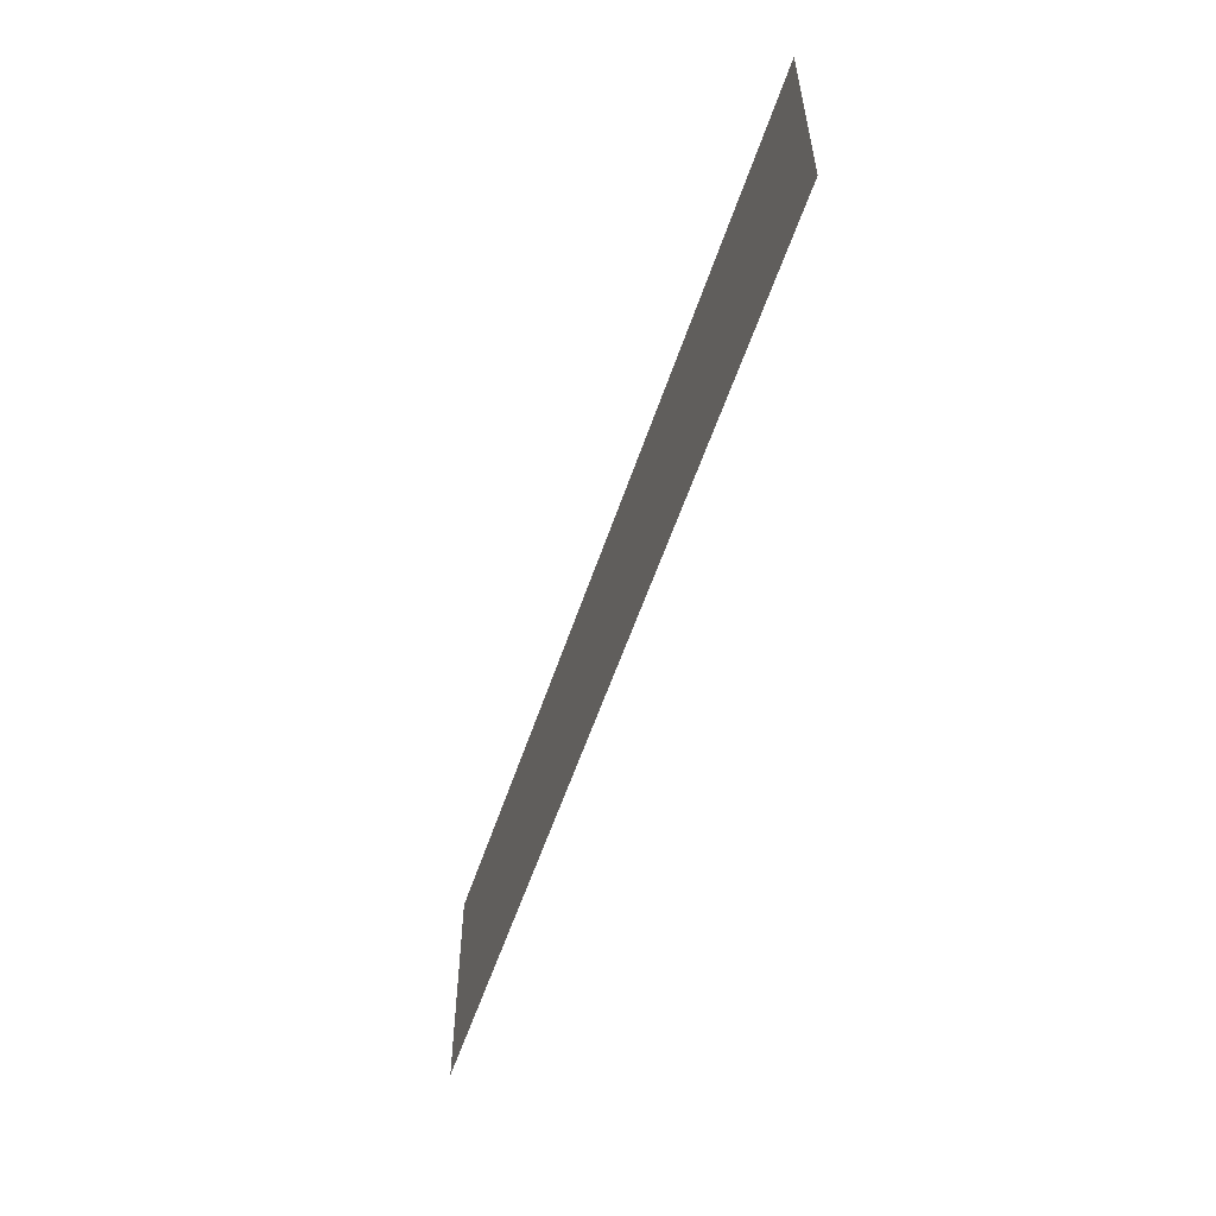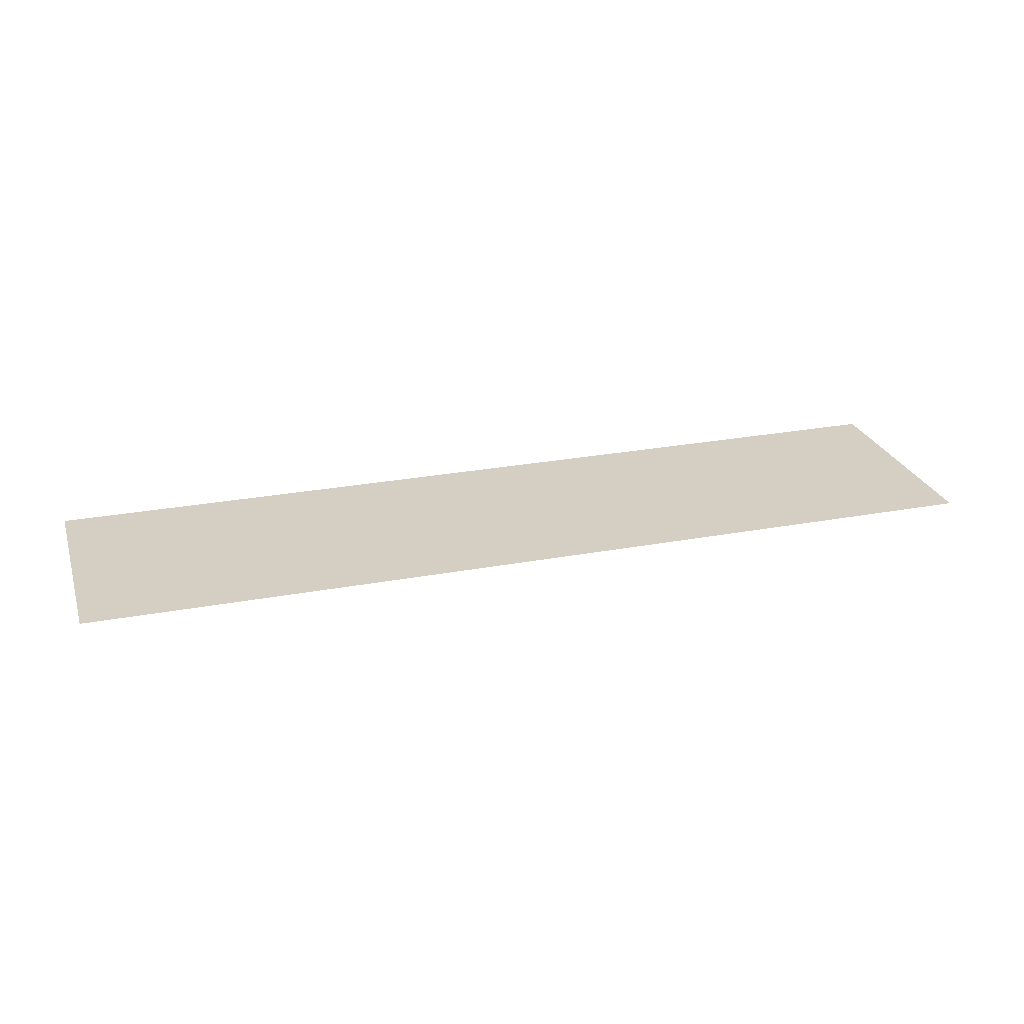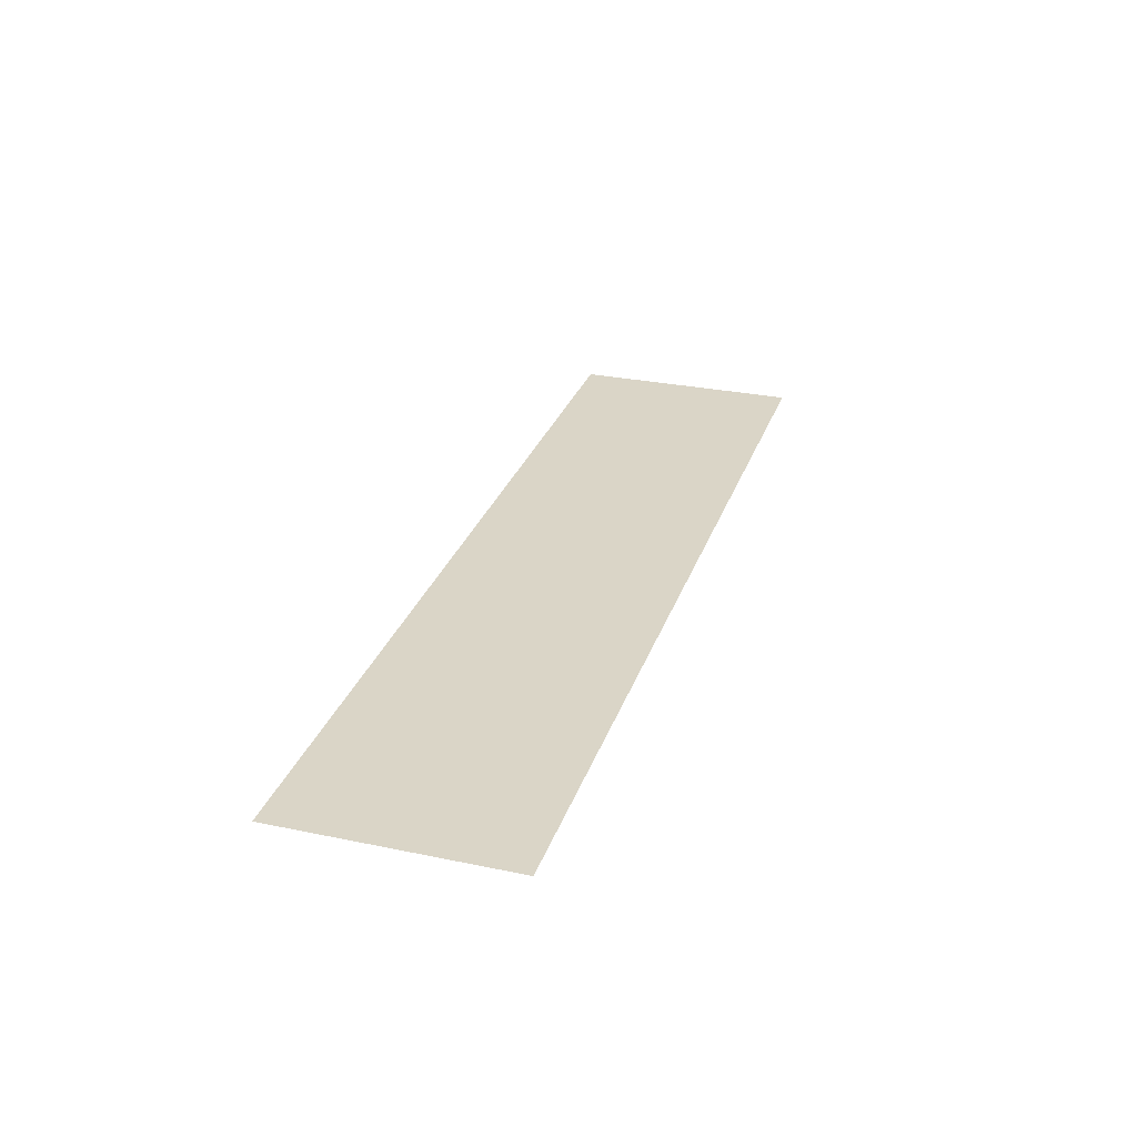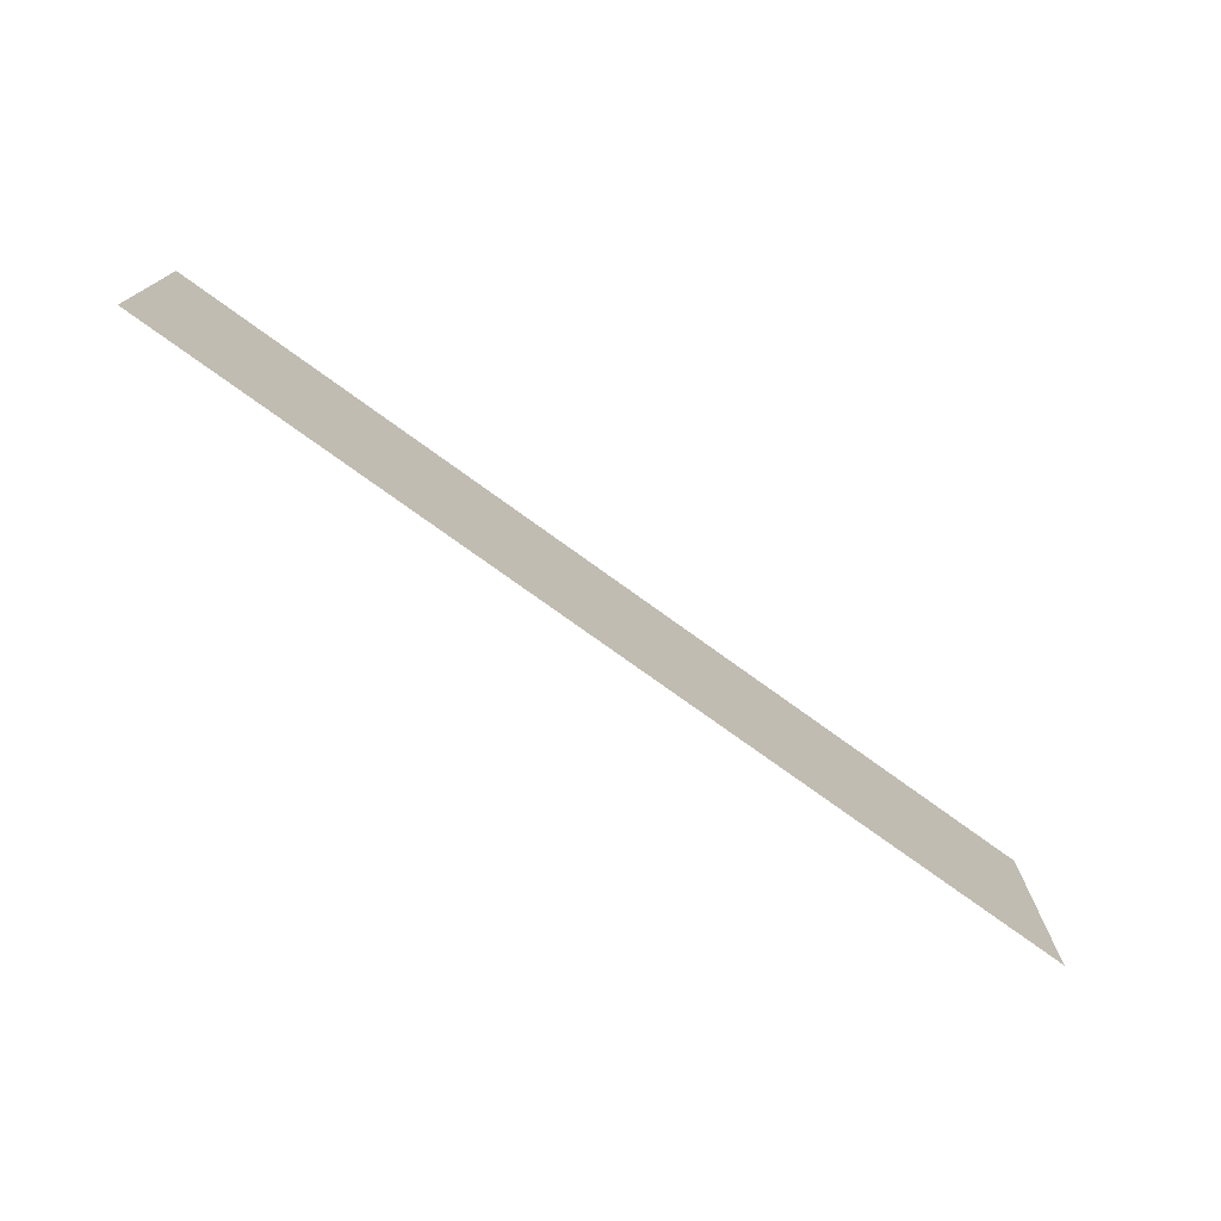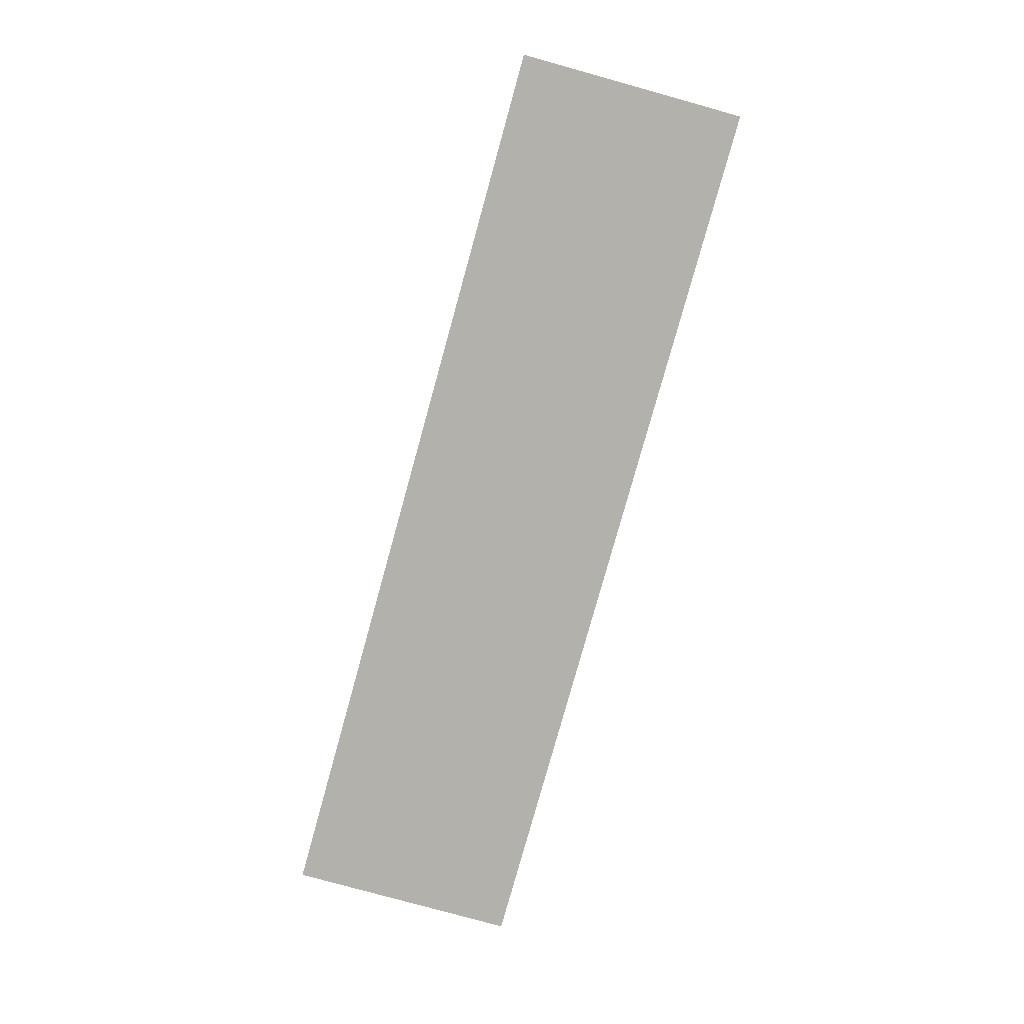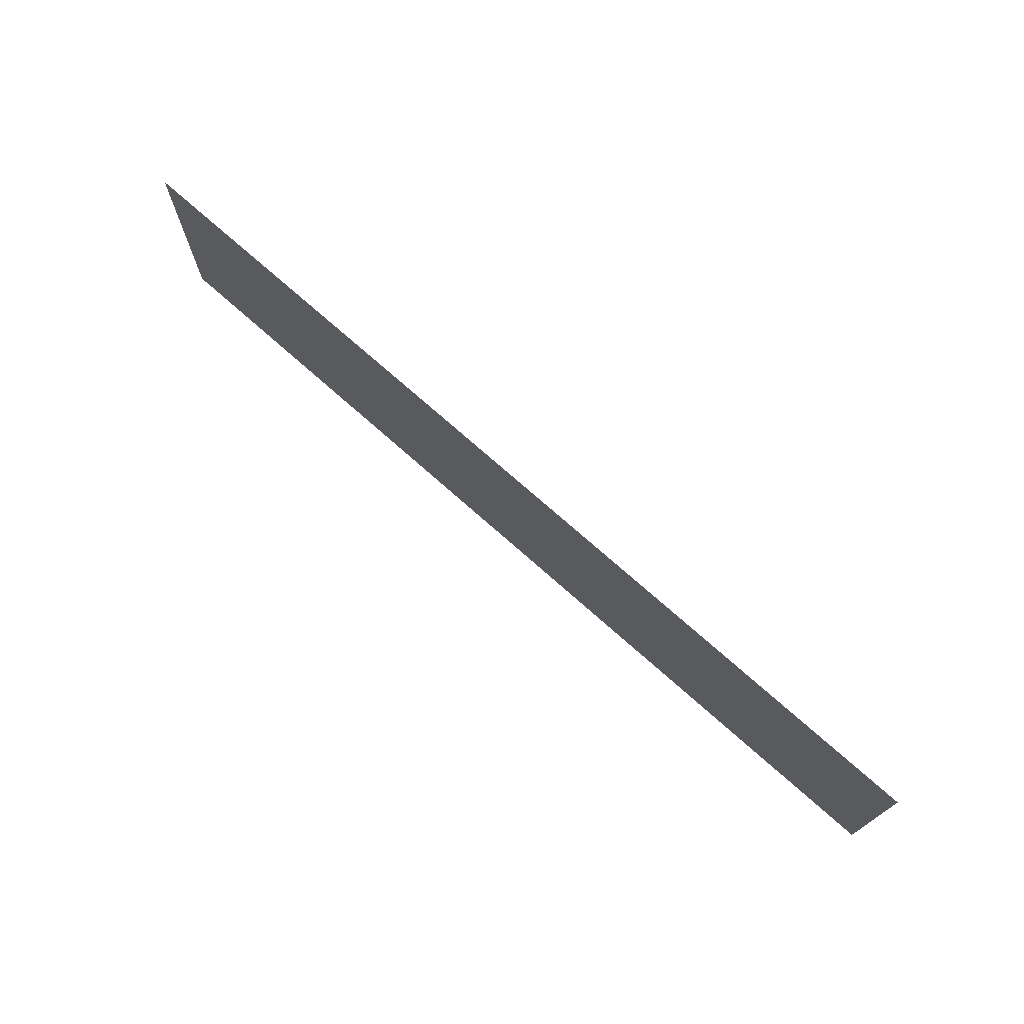
<metadata>
{"format":"obj","ext":"obj","renderer":"f3d","projection":"perspective","resolution":1024,"background":"white","views":[{"elev":-55.7,"azim":71.8,"up":"+Y"},{"elev":25.8,"azim":163.3,"up":"+Z"},{"elev":29.0,"azim":107.2,"up":"+Z"},{"elev":-74.8,"azim":144.0,"up":"+Y"},{"elev":-79.0,"azim":74.5,"up":"+Z"},{"elev":72.9,"azim":41.7,"up":"+Y"}]}
</metadata>
<code>
v  -8 2 0
v  -8 -2 0
v  8 2 0
v  8 -2 0
g node1
f 1 2 3
f 2 4 3

</code>
